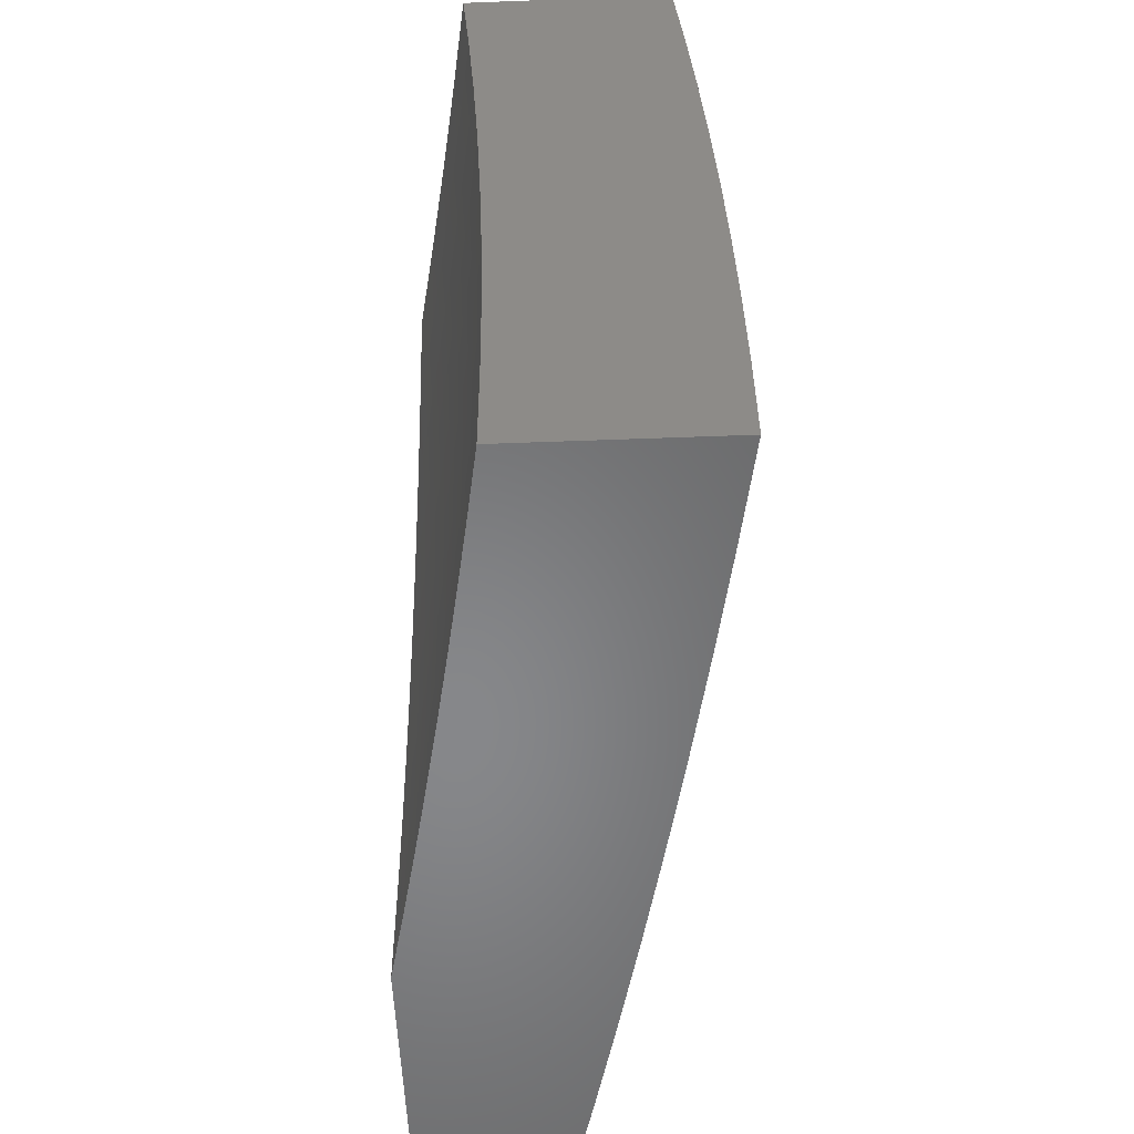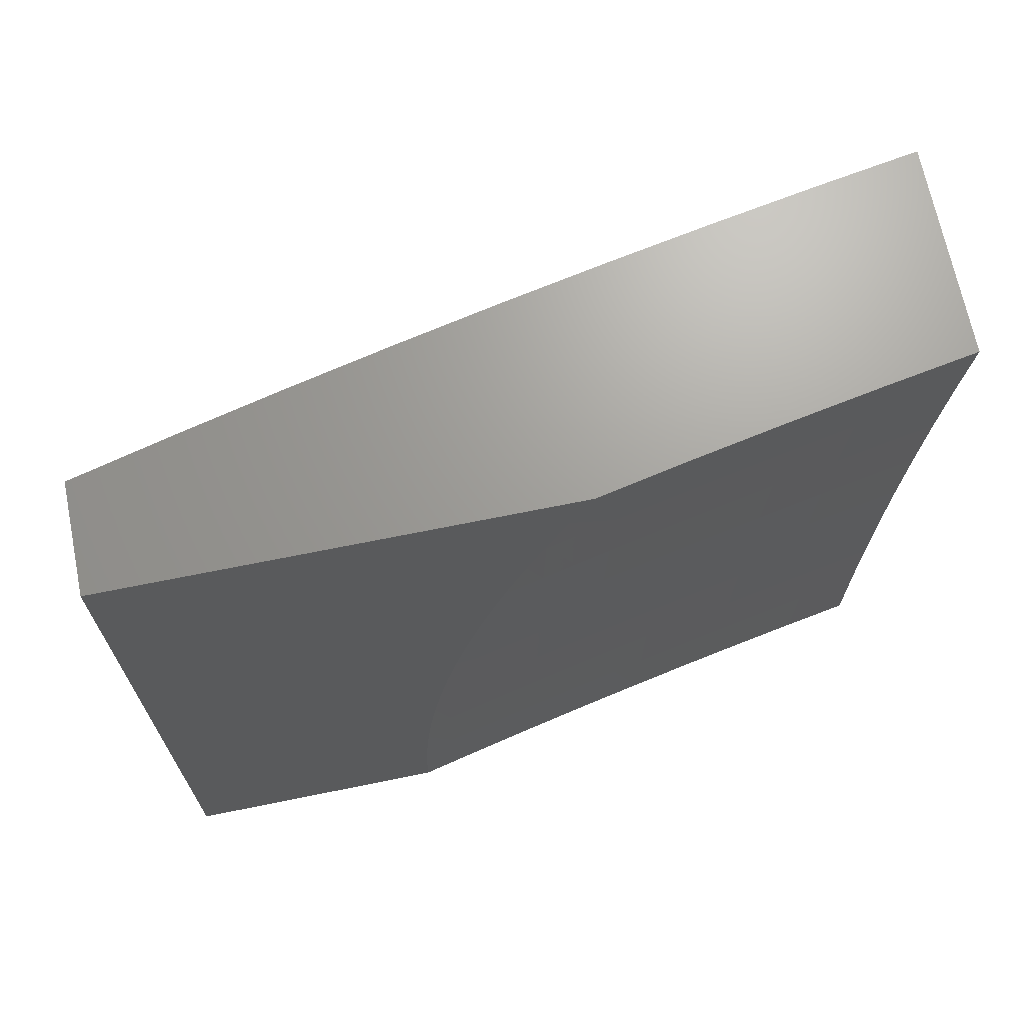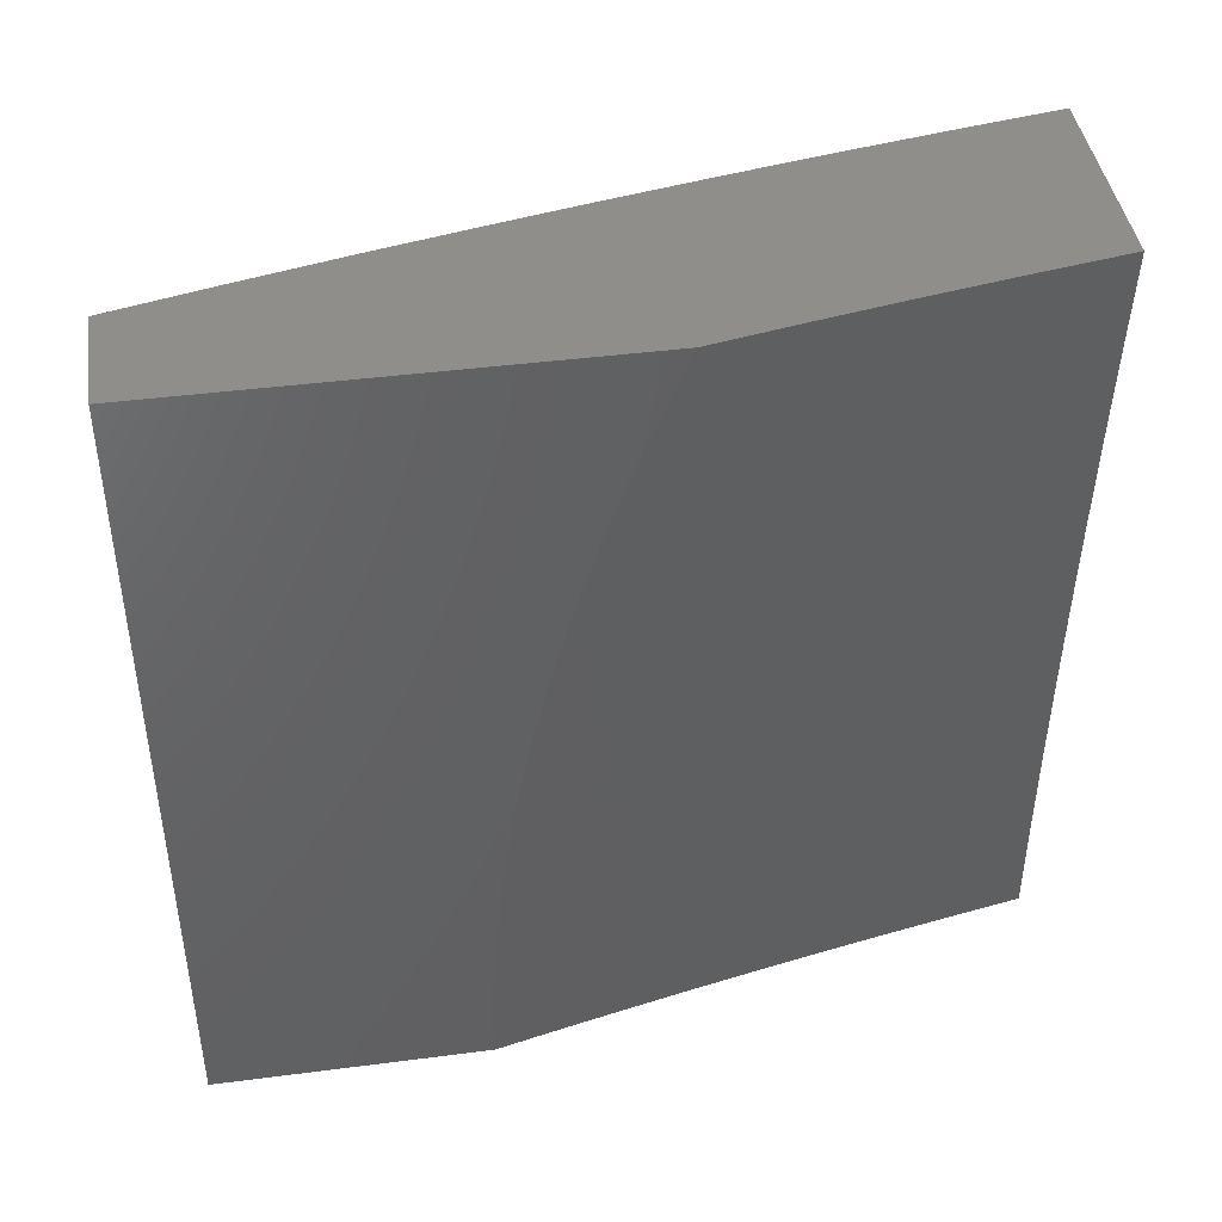
<metadata>
{"format":"stl","ext":"stl","renderer":"f3d","projection":"perspective","resolution":1024,"background":"white","views":[{"elev":-54.1,"azim":2.3,"up":"+Y"},{"elev":68.8,"azim":-101.5,"up":"+Y"},{"elev":43.0,"azim":-98.7,"up":"+Y"}]}
</metadata>
<code>
# stl→obj: 336 verts, 668 faces
v 11.12 0 -2.084
v 11.13 0 -2
v 11.12 0.1251 -2.042
v 11.13 0.1252 -2
v 11.12 0.2487 -2.042
v 11.13 0.2504 -2
v 11.12 0.3738 -2.042
v 11.13 0.3755 -2
v 11.11 0.5002 -2.042
v 11.12 0.5006 -2
v 11.11 0.6252 -2.042
v 11.11 0.6256 -2
v 11.11 0.7505 -2
v 11.1 0.7524 -2.042
v 11.1 0.8753 -2
v 11.09 0.8795 -2.042
v 11.09 1 -2
v 11.07 1 -2.113
v 11.04 1 -2.225
v 11.07 0.8777 -2.166
v 11.07 0.8783 -2.125
v 11.08 0.8789 -2.083
v 11.09 0.7519 -2.083
v 11.1 0.6248 -2.083
v 11.02 1 -2.337
v 11.04 0.8759 -2.291
v 11.05 0.8765 -2.25
v 11.06 0.8771 -2.208
v 11.07 0.7504 -2.208
v 11.08 0.7509 -2.166
v 11.08 0.6237 -2.208
v 11.08 0.6241 -2.166
v 11.09 0.499 -2.166
v 11.1 0.4994 -2.125
v 11.1 0.3734 -2.125
v 11.11 0.3736 -2.083
v 11.11 0.2485 -2.083
v 11 1 -2.449
v 11.03 0.8746 -2.375
v 11.03 0.8752 -2.333
v 11.05 0.7493 -2.291
v 11.06 0.7498 -2.25
v 11.06 0.6229 -2.291
v 11.07 0.6233 -2.25
v 11.08 0.4983 -2.25
v 11.08 0.4987 -2.208
v 11.09 0.3728 -2.208
v 11.1 0.3731 -2.166
v 11.1 0.2482 -2.166
v 11.11 0.2484 -2.125
v 11.11 0.1248 -2.125
v 11.12 0.1249 -2.083
v 11.02 0.8739 -2.416
v 11 0.941 -2.475
v 11.01 0.8732 -2.458
v 11 0.8814 -2.499
v 11 0.8725 -2.5
v 11 0.821 -2.522
v 11.01 0.7464 -2.5
v 11 0.7601 -2.543
v 11 0.7458 -2.541
v 11 0.6986 -2.563
v 11.01 0.6202 -2.541
v 11 0.6367 -2.581
v 11 0.6197 -2.583
v 11 0.5744 -2.597
v 11.01 0.4948 -2.583
v 11 0.5117 -2.611
v 11 0.4486 -2.624
v 11.01 0.3703 -2.583
v 11 0.3852 -2.636
v 11 0.37 -2.625
v 11 0.3214 -2.645
v 11.01 0.2461 -2.625
v 11 0.2574 -2.653
v 11 0.1932 -2.659
v 11.01 0.1228 -2.625
v 11 0.1289 -2.663
v 11 0.06445 -2.666
v 11 0 -2.667
v 11.02 0 -2.584
v 11.04 0 -2.501
v 11.03 0.1232 -2.541
v 11.02 0.123 -2.583
v 11.05 0 -2.418
v 11.04 0.1235 -2.458
v 11.04 0.1233 -2.5
v 11.02 0.2465 -2.541
v 11.02 0.2463 -2.583
v 11.07 0 -2.334
v 11.06 0.1238 -2.375
v 11.05 0.1237 -2.416
v 11.04 0.2469 -2.458
v 11.03 0.2467 -2.5
v 11.03 0.3709 -2.5
v 11.02 0.3706 -2.541
v 11.02 0.4953 -2.541
v 11.09 0 -2.251
v 11.08 0.1241 -2.291
v 11.07 0.124 -2.333
v 11.06 0.2473 -2.375
v 11.05 0.2471 -2.416
v 11.05 0.3715 -2.416
v 11.04 0.3712 -2.458
v 11.03 0.4961 -2.458
v 11.03 0.4957 -2.5
v 11.02 0.6207 -2.5
v 11.1 0 -2.167
v 11.09 0.1245 -2.208
v 11.09 0.1243 -2.25
v 11.08 0.2477 -2.291
v 11.07 0.2475 -2.333
v 11.06 0.372 -2.333
v 11.06 0.3718 -2.375
v 11.05 0.497 -2.375
v 11.04 0.4966 -2.416
v 11.04 0.6216 -2.416
v 11.03 0.6211 -2.458
v 11.03 0.7476 -2.416
v 11.02 0.747 -2.458
v 11.1 0.1246 -2.166
v 11.09 0.248 -2.208
v 11.08 0.2478 -2.25
v 11.08 0.3726 -2.25
v 11.07 0.3723 -2.291
v 11.07 0.4978 -2.291
v 11.06 0.4974 -2.333
v 11.05 0.6224 -2.333
v 11.04 0.622 -2.375
v 11.04 0.7487 -2.333
v 11.04 0.7482 -2.375
v 11.11 0.4998 -2.083
v 11.09 0.6244 -2.125
v 11.08 0.7514 -2.125
v 11.18 0.1252 -3
v 11.18 0.1233 -2.969
v 11.18 0 -3
v 11.19 0.1234 -2.937
v 11.21 0 -2.876
v 11.2 0.1235 -2.906
v 11.21 0.1235 -2.875
v 11.21 0.2477 -2.875
v 11.21 0.2479 -2.843
v 11.21 0.3726 -2.843
v 11.22 0.3729 -2.812
v 11.21 0.4982 -2.812
v 11.22 0.4985 -2.781
v 11.21 0.6244 -2.781
v 11.22 0.6248 -2.749
v 11.21 0.7512 -2.749
v 11.22 0.7517 -2.718
v 11.21 0.8787 -2.718
v 11.22 0.8792 -2.687
v 11.19 1 -2.752
v 11.22 1 -2.627
v 11.18 0.2472 -2.969
v 11.17 0.2503 -3
v 11.18 0.3716 -2.969
v 11.17 0.3754 -3
v 11.17 0.4965 -2.969
v 11.17 0.5005 -3
v 11.17 0.6219 -2.969
v 11.16 0.6255 -3
v 11.16 0.7477 -2.969
v 11.15 0.7504 -3
v 11.15 0.874 -2.969
v 11.14 0.8753 -3
v 11.13 1 -3
v 11.16 0.8746 -2.937
v 11.16 1 -2.876
v 11.17 0.8752 -2.906
v 11.17 0.8758 -2.875
v 11.18 0.7488 -2.906
v 11.18 0.7493 -2.875
v 11.18 0.6227 -2.906
v 11.19 0.6232 -2.875
v 11.19 0.4972 -2.906
v 11.2 0.4975 -2.875
v 11.19 0.3721 -2.906
v 11.2 0.3724 -2.875
v 11.2 0.2475 -2.906
v 11.19 0.877 -2.812
v 11.18 0.8764 -2.843
v 11.25 1 -2.502
v 11.24 0.8814 -2.562
v 11.24 0.8809 -2.593
v 11.23 0.8803 -2.624
v 11.24 0.7531 -2.624
v 11.23 0.7527 -2.656
v 11.24 0.626 -2.656
v 11.23 0.6256 -2.687
v 11.24 0.4995 -2.687
v 11.23 0.4992 -2.718
v 11.24 0.3736 -2.718
v 11.23 0.3734 -2.749
v 11.23 0.2484 -2.749
v 11.23 0.2482 -2.781
v 11.23 0.1238 -2.781
v 11.22 0.1237 -2.812
v 11.24 0 -2.752
v 11.27 1 -2.377
v 11.27 0.8834 -2.437
v 11.26 0.8829 -2.468
v 11.26 0.8824 -2.499
v 11.27 0.7549 -2.499
v 11.26 0.7545 -2.53
v 11.27 0.6275 -2.53
v 11.26 0.6271 -2.562
v 11.27 0.5007 -2.562
v 11.26 0.5004 -2.593
v 11.27 0.3745 -2.593
v 11.26 0.3743 -2.624
v 11.26 0.249 -2.624
v 11.26 0.2488 -2.656
v 11.26 0.124 -2.656
v 11.25 0.124 -2.687
v 11.27 0 -2.627
v 11.3 1 -2.252
v 11.3 0.8853 -2.312
v 11.28 0.8844 -2.374
v 11.28 0.7558 -2.437
v 11.27 0.7554 -2.468
v 11.28 0.6282 -2.468
v 11.27 0.6279 -2.499
v 11.28 0.5013 -2.499
v 11.27 0.501 -2.53
v 11.28 0.375 -2.53
v 11.27 0.3747 -2.562
v 11.28 0.2493 -2.562
v 11.27 0.2491 -2.593
v 11.27 0.1241 -2.593
v 11.26 0.1241 -2.624
v 11.32 1 -2.126
v 11.32 0.8872 -2.187
v 11.31 0.8863 -2.249
v 11.3 0.7574 -2.312
v 11.29 0.7566 -2.374
v 11.3 0.6293 -2.374
v 11.29 0.6286 -2.437
v 11.29 0.5018 -2.437
v 11.29 0.5016 -2.468
v 11.29 0.3754 -2.468
v 11.29 0.3752 -2.499
v 11.29 0.2496 -2.499
v 11.28 0.2494 -2.53
v 11.29 0.1243 -2.53
v 11.28 0.1242 -2.562
v 11.29 0 -2.502
v 11.34 1 -2
v 11.34 0.8889 -2.062
v 11.33 0.888 -2.125
v 11.33 0.759 -2.187
v 11.32 0.7582 -2.249
v 11.32 0.6306 -2.249
v 11.31 0.63 -2.312
v 11.32 0.5029 -2.312
v 11.31 0.5024 -2.374
v 11.31 0.376 -2.374
v 11.3 0.3756 -2.437
v 11.3 0.2499 -2.437
v 11.3 0.2497 -2.468
v 11.3 0.1244 -2.468
v 11.29 0.1243 -2.499
v 11.35 0.8753 -2
v 11.35 0.7605 -2.062
v 11.34 0.7597 -2.125
v 11.35 0.6319 -2.125
v 11.34 0.6312 -2.187
v 11.34 0.504 -2.187
v 11.33 0.5035 -2.249
v 11.34 0.3768 -2.249
v 11.32 0.3764 -2.312
v 11.33 0.2504 -2.312
v 11.32 0.2501 -2.374
v 11.32 0.1246 -2.374
v 11.3 0.1245 -2.437
v 11.32 0 -2.377
v 11.36 0.7504 -2
v 11.36 0.6325 -2.062
v 11.35 0.5045 -2.125
v 11.35 0.3772 -2.187
v 11.34 0.2507 -2.249
v 11.33 0.1247 -2.312
v 11.37 0.6255 -2
v 11.36 0.505 -2.062
v 11.36 0.3776 -2.125
v 11.35 0.2509 -2.187
v 11.34 0.1248 -2.249
v 11.34 0 -2.252
v 11.37 0.5005 -2
v 11.37 0.3779 -2.062
v 11.36 0.2512 -2.125
v 11.35 0.1249 -2.187
v 11.38 0.3754 -2
v 11.37 0.2514 -2.062
v 11.36 0.125 -2.125
v 11.36 0 -2.126
v 11.38 0.2503 -2
v 11.37 0.1251 -2.062
v 11.39 0.1252 -2
v 11.39 0 -2
v 11.19 0.2474 -2.937
v 11.19 0.3719 -2.937
v 11.18 0.4968 -2.937
v 11.18 0.6223 -2.937
v 11.17 0.7482 -2.937
v 11.21 0.1236 -2.843
v 11.22 0.248 -2.812
v 11.24 0.1238 -2.749
v 11.24 0.1239 -2.718
v 11.25 0.2487 -2.687
v 11.25 0.3741 -2.656
v 11.25 0.5001 -2.624
v 11.26 0.6268 -2.593
v 11.25 0.754 -2.562
v 11.25 0.8819 -2.53
v 11.24 0.2485 -2.718
v 11.22 0.3731 -2.781
v 11.23 0.4988 -2.749
v 11.23 0.6252 -2.718
v 11.23 0.7522 -2.687
v 11.22 0.8798 -2.656
v 11.25 0.3738 -2.687
v 11.2 0.4979 -2.843
v 11.2 0.6236 -2.843
v 11.19 0.7498 -2.843
v 11.25 0.4998 -2.656
v 11.21 0.624 -2.812
v 11.21 0.7508 -2.781
v 11.2 0.8781 -2.749
v 11.25 0.6264 -2.624
v 11.2 0.7503 -2.812
v 11.25 0.7536 -2.593
v 11.2 0.8776 -2.781
v 11 1 -3
v 11 0 -3
f 1 2 3
f 3 2 4
f 3 4 5
f 5 4 6
f 5 6 7
f 7 6 8
f 7 8 9
f 9 8 10
f 9 10 11
f 11 10 12
f 11 12 13
f 11 13 14
f 14 13 15
f 14 15 16
f 16 15 17
f 16 17 18
f 19 20 18
f 18 20 21
f 18 21 22
f 22 21 23
f 22 23 14
f 14 23 24
f 14 24 11
f 11 24 9
f 25 26 19
f 19 26 27
f 19 27 28
f 28 27 29
f 28 29 30
f 30 29 31
f 30 31 32
f 32 31 33
f 32 33 34
f 34 33 35
f 34 35 36
f 36 35 37
f 36 37 5
f 5 37 3
f 38 39 25
f 25 39 40
f 25 40 26
f 26 40 41
f 26 41 42
f 42 41 43
f 42 43 44
f 44 43 45
f 44 45 46
f 46 45 47
f 46 47 48
f 48 47 49
f 48 49 50
f 50 49 51
f 50 51 52
f 52 51 1
f 52 1 3
f 39 38 53
f 53 38 54
f 53 54 55
f 55 54 56
f 55 56 57
f 57 56 58
f 57 58 59
f 59 58 60
f 59 60 61
f 61 60 62
f 61 62 63
f 63 62 64
f 63 64 65
f 65 64 66
f 65 66 67
f 67 66 68
f 67 68 69
f 67 69 70
f 70 69 71
f 70 71 72
f 72 71 73
f 72 73 74
f 74 73 75
f 74 75 76
f 74 76 77
f 77 76 78
f 77 78 79
f 80 81 79
f 79 81 77
f 82 83 81
f 81 83 84
f 81 84 77
f 77 84 74
f 85 86 82
f 82 86 87
f 82 87 83
f 83 87 88
f 83 88 89
f 89 88 70
f 89 70 72
f 90 91 85
f 85 91 92
f 85 92 86
f 86 92 93
f 86 93 94
f 94 93 95
f 94 95 96
f 96 95 97
f 96 97 67
f 67 97 65
f 98 99 90
f 90 99 100
f 90 100 91
f 91 100 101
f 91 101 102
f 102 101 103
f 102 103 104
f 104 103 105
f 104 105 106
f 106 105 107
f 106 107 63
f 63 107 59
f 63 59 61
f 108 109 98
f 98 109 110
f 98 110 99
f 99 110 111
f 99 111 112
f 112 111 113
f 112 113 114
f 114 113 115
f 114 115 116
f 116 115 117
f 116 117 118
f 118 117 119
f 118 119 120
f 120 119 55
f 120 55 57
f 1 51 108
f 108 51 121
f 108 121 109
f 109 121 122
f 109 122 123
f 123 122 124
f 123 124 125
f 125 124 126
f 125 126 127
f 127 126 128
f 127 128 129
f 129 128 130
f 129 130 131
f 131 130 39
f 131 39 53
f 50 52 37
f 37 52 3
f 122 121 49
f 49 121 51
f 111 110 123
f 123 110 109
f 101 100 112
f 112 100 99
f 93 92 102
f 102 92 91
f 88 87 94
f 94 87 86
f 74 84 89
f 89 84 83
f 48 50 35
f 35 50 37
f 124 122 47
f 47 122 49
f 113 111 125
f 125 111 123
f 103 101 114
f 114 101 112
f 95 93 104
f 104 93 102
f 70 88 96
f 96 88 94
f 72 74 89
f 5 7 36
f 36 7 132
f 36 132 34
f 34 132 133
f 34 133 32
f 32 133 134
f 32 134 30
f 30 134 20
f 30 20 28
f 28 20 19
f 46 48 33
f 33 48 35
f 126 124 45
f 45 124 47
f 115 113 127
f 127 113 125
f 105 103 116
f 116 103 114
f 97 95 106
f 106 95 104
f 67 70 96
f 7 9 132
f 132 9 24
f 132 24 133
f 133 24 23
f 133 23 134
f 134 23 21
f 134 21 20
f 44 46 31
f 31 46 33
f 128 126 43
f 43 126 45
f 117 115 129
f 129 115 127
f 107 105 118
f 118 105 116
f 65 97 63
f 63 97 106
f 42 44 29
f 29 44 31
f 130 128 41
f 41 128 43
f 119 117 131
f 131 117 129
f 59 107 120
f 120 107 118
f 26 42 27
f 27 42 29
f 39 130 40
f 40 130 41
f 55 119 53
f 53 119 131
f 57 59 120
f 18 22 16
f 16 22 14
f 135 136 137
f 137 136 138
f 137 138 139
f 139 138 140
f 139 140 141
f 141 140 142
f 141 142 143
f 143 142 144
f 143 144 145
f 145 144 146
f 145 146 147
f 147 146 148
f 147 148 149
f 149 148 150
f 149 150 151
f 151 150 152
f 151 152 153
f 153 152 154
f 153 154 155
f 136 135 156
f 156 135 157
f 156 157 158
f 158 157 159
f 158 159 160
f 160 159 161
f 160 161 162
f 162 161 163
f 162 163 164
f 164 163 165
f 164 165 166
f 166 165 167
f 166 167 168
f 166 168 169
f 169 168 170
f 169 170 171
f 171 170 172
f 171 172 173
f 173 172 174
f 173 174 175
f 175 174 176
f 175 176 177
f 177 176 178
f 177 178 179
f 179 178 180
f 179 180 181
f 181 180 142
f 181 142 140
f 154 182 170
f 170 182 183
f 170 183 172
f 172 183 174
f 184 185 155
f 155 185 186
f 155 186 187
f 187 186 188
f 187 188 189
f 189 188 190
f 189 190 191
f 191 190 192
f 191 192 193
f 193 192 194
f 193 194 195
f 195 194 196
f 195 196 197
f 197 196 198
f 197 198 199
f 199 198 200
f 199 200 139
f 201 202 184
f 184 202 203
f 184 203 204
f 204 203 205
f 204 205 206
f 206 205 207
f 206 207 208
f 208 207 209
f 208 209 210
f 210 209 211
f 210 211 212
f 212 211 213
f 212 213 214
f 214 213 215
f 214 215 216
f 216 215 217
f 216 217 200
f 218 219 201
f 201 219 220
f 201 220 202
f 202 220 221
f 202 221 222
f 222 221 223
f 222 223 224
f 224 223 225
f 224 225 226
f 226 225 227
f 226 227 228
f 228 227 229
f 228 229 230
f 230 229 231
f 230 231 232
f 232 231 217
f 232 217 215
f 233 234 218
f 218 234 235
f 218 235 219
f 219 235 236
f 219 236 237
f 237 236 238
f 237 238 239
f 239 238 240
f 239 240 241
f 241 240 242
f 241 242 243
f 243 242 244
f 243 244 245
f 245 244 246
f 245 246 247
f 247 246 248
f 247 248 217
f 249 250 233
f 233 250 251
f 233 251 234
f 234 251 252
f 234 252 253
f 253 252 254
f 253 254 255
f 255 254 256
f 255 256 257
f 257 256 258
f 257 258 259
f 259 258 260
f 259 260 261
f 261 260 262
f 261 262 263
f 263 262 248
f 263 248 246
f 249 264 250
f 250 264 265
f 250 265 266
f 266 265 267
f 266 267 268
f 268 267 269
f 268 269 270
f 270 269 271
f 270 271 272
f 272 271 273
f 272 273 274
f 274 273 275
f 274 275 276
f 276 275 277
f 276 277 248
f 264 278 265
f 265 278 279
f 265 279 267
f 267 279 280
f 267 280 269
f 269 280 281
f 269 281 271
f 271 281 282
f 271 282 273
f 273 282 283
f 273 283 275
f 275 283 277
f 278 284 279
f 279 284 285
f 279 285 280
f 280 285 286
f 280 286 281
f 281 286 287
f 281 287 282
f 282 287 288
f 282 288 283
f 283 288 289
f 283 289 277
f 284 290 285
f 285 290 291
f 285 291 286
f 286 291 292
f 286 292 287
f 287 292 293
f 287 293 288
f 288 293 289
f 290 294 291
f 291 294 295
f 291 295 292
f 292 295 296
f 292 296 293
f 293 296 297
f 293 297 289
f 294 298 295
f 295 298 299
f 295 299 296
f 296 299 297
f 298 300 299
f 299 300 301
f 299 301 297
f 181 140 138
f 138 136 302
f 302 136 156
f 302 156 303
f 303 156 158
f 303 158 304
f 304 158 160
f 304 160 305
f 305 160 162
f 305 162 306
f 306 162 164
f 306 164 169
f 169 164 166
f 199 139 307
f 307 139 141
f 307 141 143
f 199 307 308
f 308 307 143
f 308 143 145
f 198 309 200
f 200 309 310
f 200 310 216
f 216 310 311
f 216 311 214
f 214 311 312
f 214 312 212
f 212 312 313
f 212 313 210
f 210 313 314
f 210 314 208
f 208 314 315
f 208 315 206
f 206 315 316
f 206 316 204
f 204 316 184
f 198 196 309
f 309 196 317
f 309 317 310
f 310 317 311
f 247 217 231
f 230 232 213
f 213 232 215
f 245 247 229
f 229 247 231
f 276 248 262
f 261 263 244
f 244 263 246
f 274 276 260
f 260 276 262
f 179 181 302
f 302 181 138
f 179 302 303
f 144 142 180
f 199 308 197
f 197 308 318
f 197 318 195
f 195 318 319
f 195 319 193
f 193 319 320
f 193 320 191
f 191 320 321
f 191 321 189
f 189 321 322
f 189 322 187
f 187 322 155
f 318 308 145
f 196 194 317
f 317 194 323
f 317 323 311
f 311 323 312
f 228 230 211
f 211 230 213
f 243 245 227
f 227 245 229
f 259 261 242
f 242 261 244
f 272 274 258
f 258 274 260
f 177 179 303
f 177 303 304
f 144 180 324
f 324 180 178
f 324 178 325
f 325 178 176
f 325 176 326
f 326 176 174
f 326 174 183
f 319 318 147
f 147 318 145
f 194 192 323
f 323 192 327
f 323 327 312
f 312 327 313
f 226 228 209
f 209 228 211
f 241 243 225
f 225 243 227
f 257 259 240
f 240 259 242
f 270 272 256
f 256 272 258
f 175 177 304
f 175 304 305
f 144 324 146
f 146 324 328
f 146 328 148
f 148 328 329
f 148 329 150
f 150 329 330
f 150 330 152
f 152 330 154
f 328 324 325
f 320 319 149
f 149 319 147
f 192 190 327
f 327 190 331
f 327 331 313
f 313 331 314
f 224 226 207
f 207 226 209
f 239 241 223
f 223 241 225
f 255 257 238
f 238 257 240
f 268 270 254
f 254 270 256
f 173 175 305
f 173 305 306
f 328 325 332
f 332 325 326
f 332 326 182
f 182 326 183
f 321 320 151
f 151 320 149
f 190 188 331
f 331 188 333
f 331 333 314
f 314 333 315
f 222 224 205
f 205 224 207
f 237 239 221
f 221 239 223
f 253 255 236
f 236 255 238
f 266 268 252
f 252 268 254
f 171 173 306
f 171 306 169
f 328 332 329
f 329 332 334
f 329 334 330
f 330 334 154
f 334 332 182
f 322 321 153
f 153 321 151
f 188 186 333
f 333 186 185
f 333 185 315
f 315 185 316
f 202 222 203
f 203 222 205
f 219 237 220
f 220 237 221
f 234 253 235
f 235 253 236
f 250 266 251
f 251 266 252
f 154 334 182
f 155 322 153
f 184 316 185
f 25 154 38
f 38 154 170
f 38 170 335
f 335 170 168
f 154 25 155
f 155 25 19
f 155 19 184
f 184 19 18
f 184 18 201
f 201 18 17
f 201 17 218
f 218 17 233
f 233 17 249
f 17 15 249
f 249 15 13
f 249 13 264
f 264 13 12
f 264 12 278
f 278 12 10
f 278 10 284
f 284 10 290
f 290 10 8
f 290 8 294
f 294 8 6
f 294 6 298
f 298 6 4
f 298 4 300
f 300 4 2
f 300 2 301
f 168 167 335
f 335 167 165
f 335 165 336
f 336 165 163
f 336 163 161
f 161 159 336
f 336 159 157
f 336 157 135
f 135 137 336
f 1 289 2
f 2 289 297
f 2 297 301
f 289 1 277
f 277 1 108
f 277 108 248
f 248 108 98
f 248 98 217
f 217 98 90
f 217 90 85
f 217 85 200
f 200 85 82
f 200 82 139
f 139 82 81
f 139 81 80
f 336 137 80
f 80 137 139
f 80 79 336
f 336 79 78
f 336 78 76
f 76 75 336
f 336 75 73
f 336 73 71
f 336 71 335
f 335 71 69
f 335 69 68
f 68 66 335
f 335 66 64
f 335 64 62
f 62 60 335
f 335 60 58
f 335 58 56
f 56 54 335
f 335 54 38

</code>
